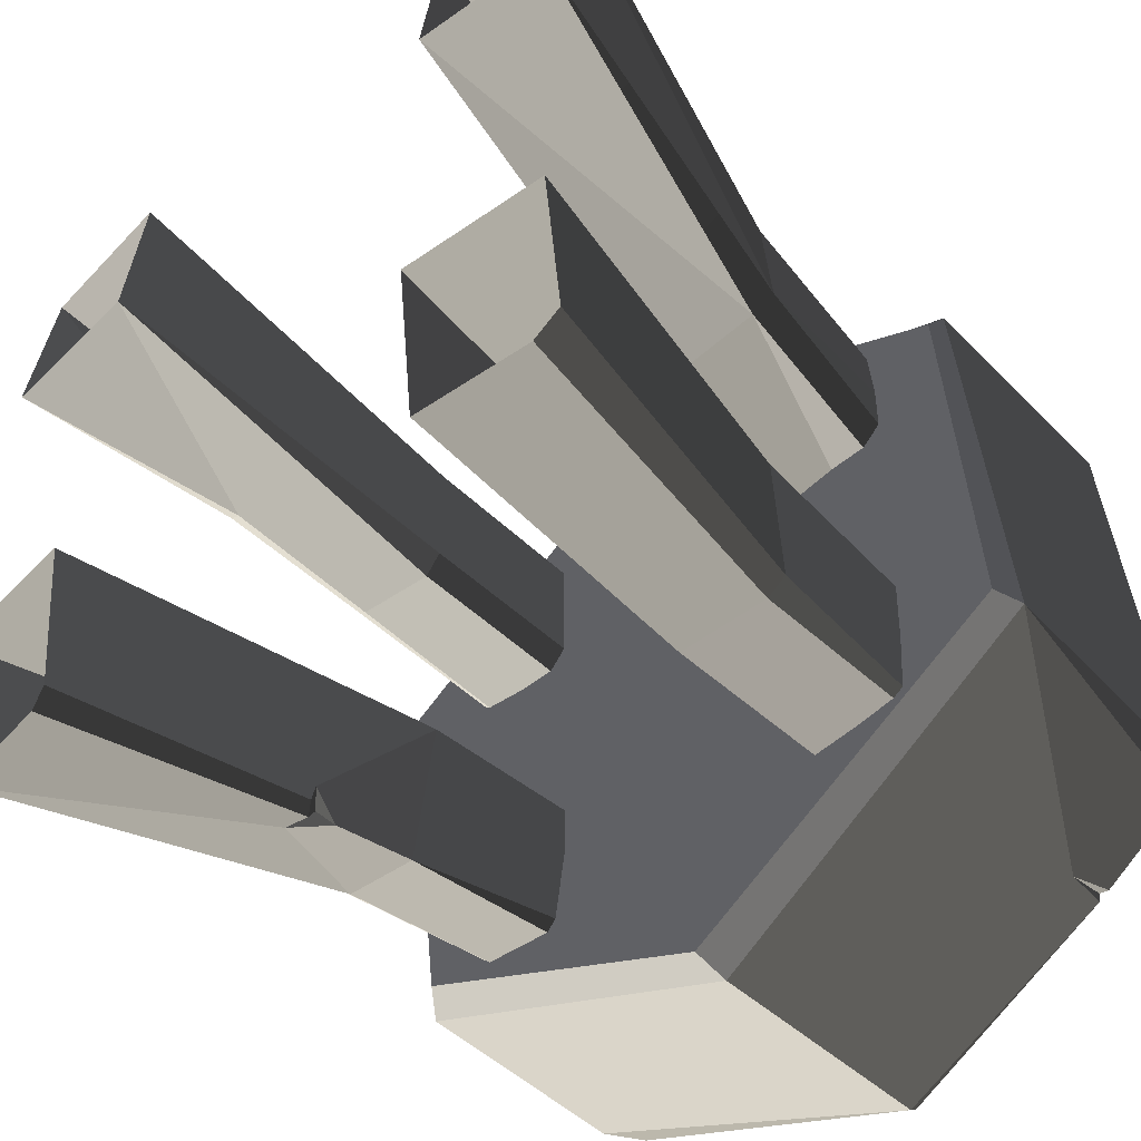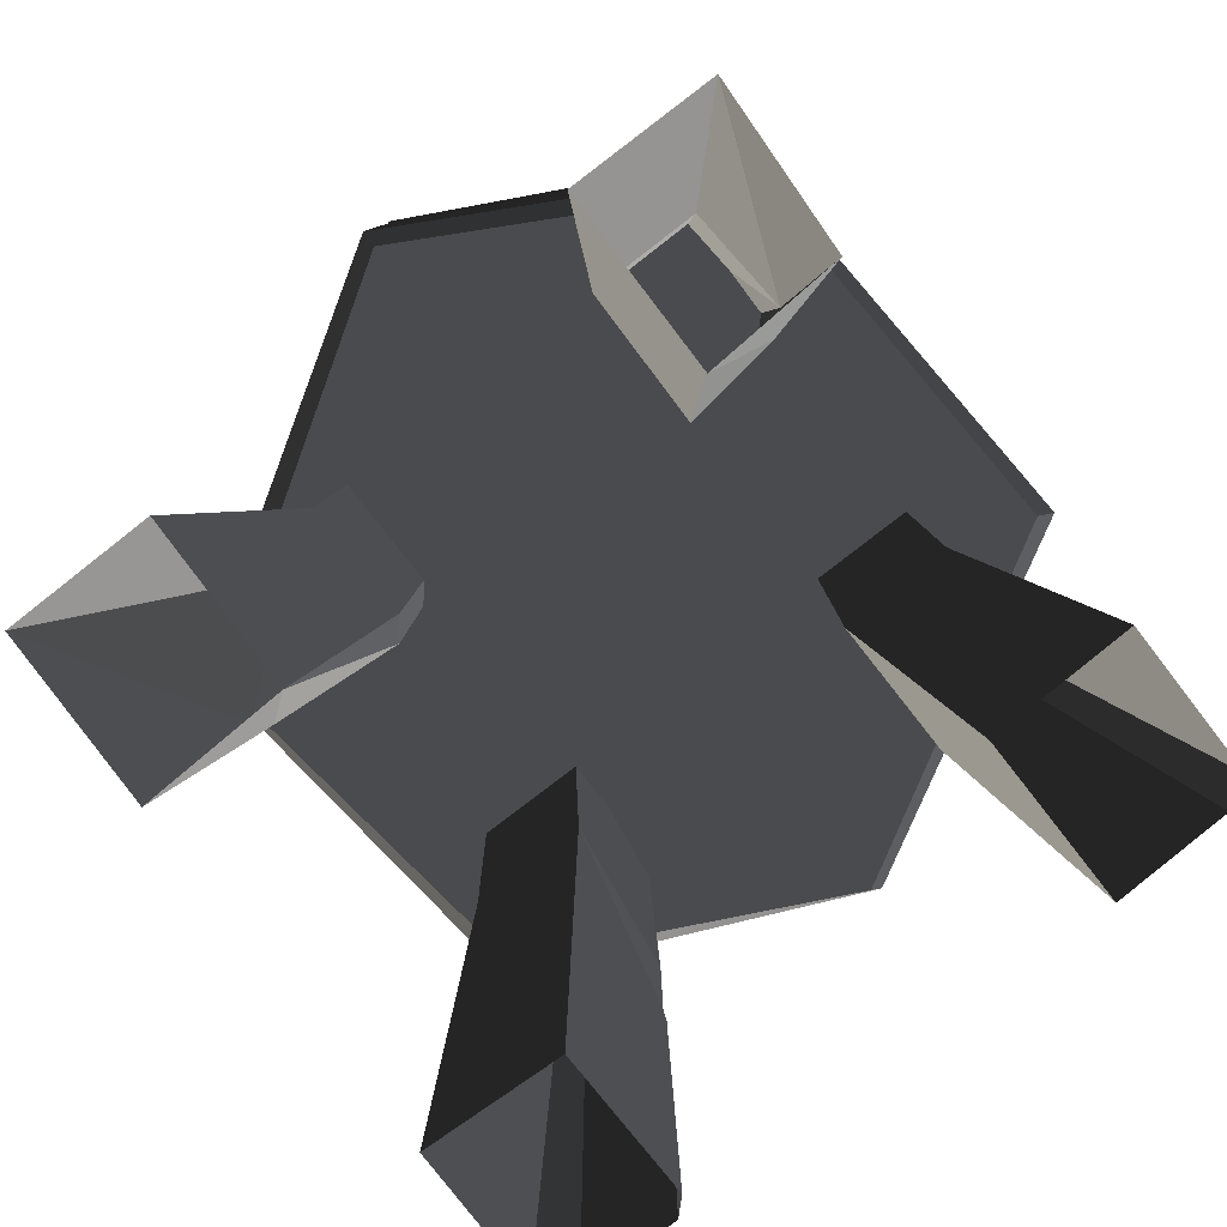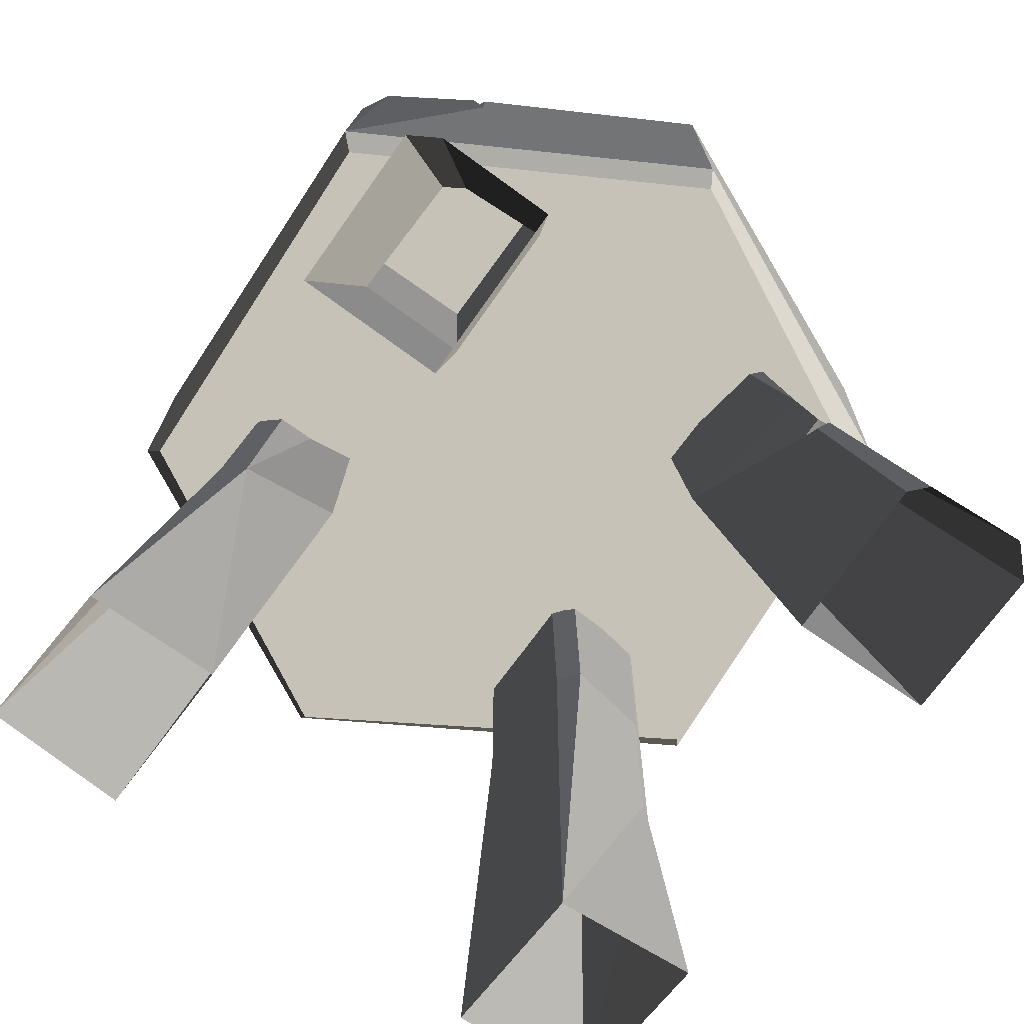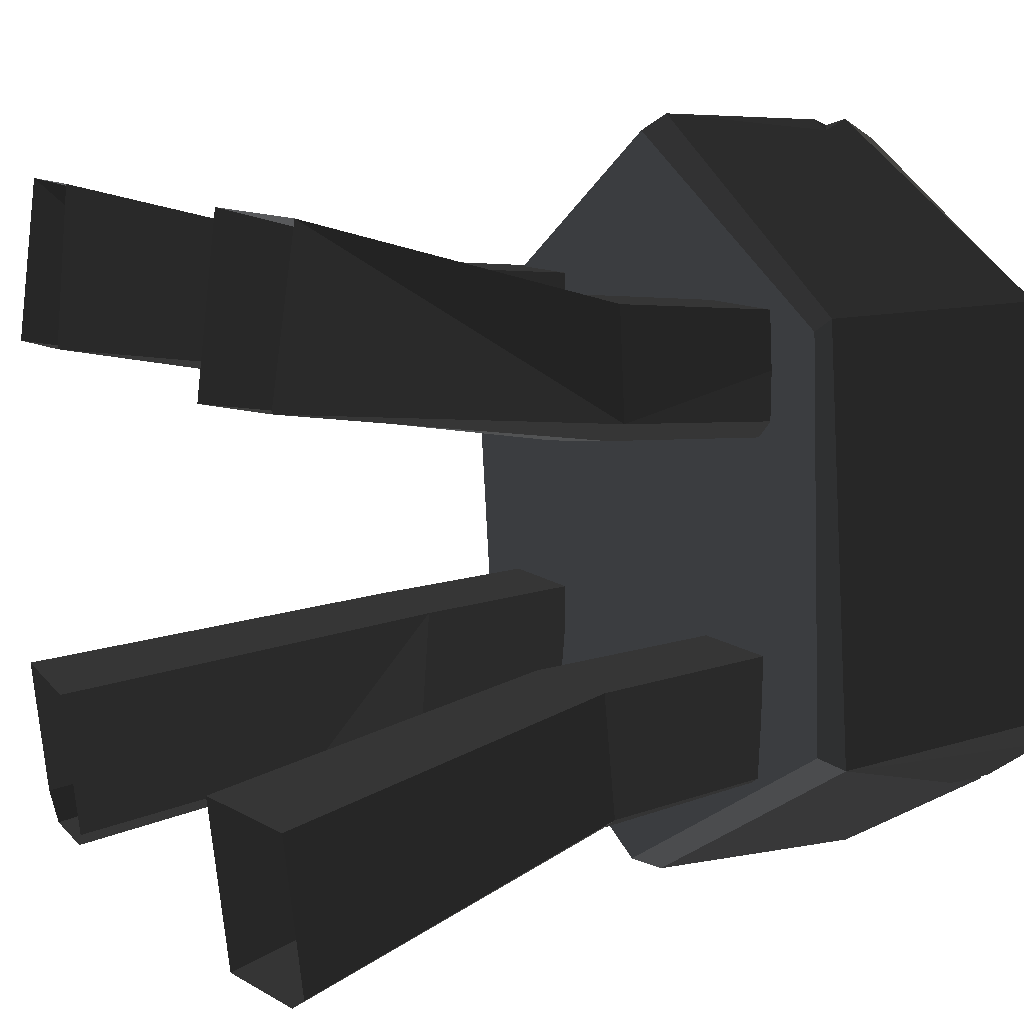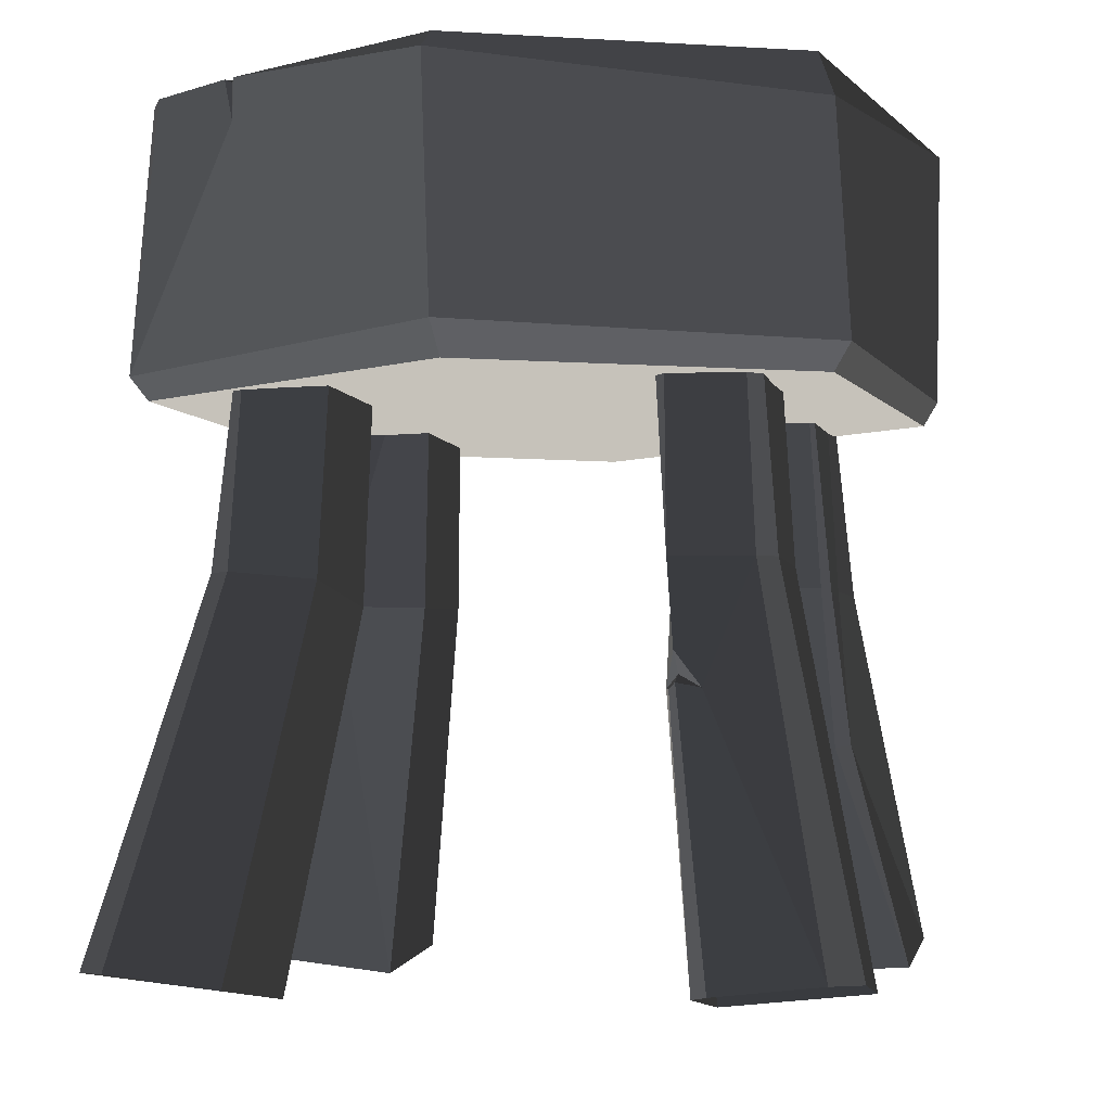
<metadata>
{"format":"obj","ext":"obj","renderer":"f3d","projection":"perspective","resolution":1024,"background":"white","views":[{"elev":-50.0,"azim":-137.0,"up":"+Y"},{"elev":-78.8,"azim":-142.3,"up":"+Z"},{"elev":-70.7,"azim":-35.8,"up":"+Z"},{"elev":10.4,"azim":-118.0,"up":"+Y"},{"elev":-4.8,"azim":12.8,"up":"+Z"}]}
</metadata>
<code>
v -0.009607 -0.2776 0.3799
v 0.2188 -0.1656 0.3799
v -0.01396 0.2764 0.3799
v 0.251 0.1109 0.3799
v -0.2398 0.1516 0.3799
v -0.254 -0.137 0.3799
v -0.1526 -0.1767 0.5846
v -0.1724 -0.1999 0.5846
v -0.1747 -0.196 0.5821
v 0.2119 -0.1781 0.5846
v -0.01972 -0.2883 0.5728
v -0.01576 -0.2784 0.5846
v 0.2233 -0.1841 0.5537
v 0.2119 -0.1781 0.5846
v 0.2571 0.1098 0.5846
v 0.2648 0.1097 0.5782
v 0.2233 -0.1841 0.5537
v -0.2439 0.1638 0.5595
v -0.2474 0.1605 0.3884
v -0.0322 0.2745 0.53
v -0.2439 0.1638 0.5595
v -0.0322 0.2745 0.53
v -0.01451 0.282 0.5595
v -0.2439 0.1638 0.5595
v -0.2532 -0.1345 0.5846
v -0.2648 -0.1456 0.3959
v -0.2474 0.1605 0.3884
v -0.1736 -0.1992 0.5556
v -0.1736 -0.1992 0.5556
v -0.1724 -0.1999 0.5846
v -0.1747 -0.196 0.5821
v -0.01972 -0.2883 0.5728
v -0.01379 -0.288 0.4034
v -0.1736 -0.1992 0.5556
v -0.1724 -0.1999 0.5846
v -0.2648 -0.1456 0.3959
v -0.1526 -0.1767 0.5846
v -0.1805 -0.1951 0.5846
v -0.2415 -0.1561 0.5846
v -0.2532 -0.1345 0.5846
v -0.2273 0.1505 0.5846
v -0.01552 0.2667 0.5846
v 0.2571 0.1098 0.5846
v 0.2119 -0.1781 0.5846
v -0.01576 -0.2784 0.5846
v -0.1724 -0.1999 0.5846
v -0.1526 -0.1767 0.5846
v -0.1747 -0.196 0.5821
v -0.1805 -0.1951 0.5846
v -0.1747 -0.196 0.5821
v -0.1736 -0.1992 0.5556
v -0.1805 -0.1951 0.5846
v -0.2648 -0.1456 0.3959
v -0.2532 -0.1345 0.5846
v -0.2415 -0.1561 0.5846
v -0.01451 0.282 0.5595
v -0.01552 0.2667 0.5846
v -0.2273 0.1505 0.5846
v -0.2439 0.1638 0.5595
v -0.2532 -0.1345 0.5846
v -0.2439 0.1638 0.5595
v -0.2273 0.1505 0.5846
v -0.01451 0.282 0.5595
v 0.2571 0.1098 0.5846
v -0.01552 0.2667 0.5846
v -0.0322 0.2745 0.53
v -0.0153 0.2775 0.5418
v -0.01451 0.282 0.5595
v -0.0322 0.2745 0.53
v -0.01194 0.2883 0.4024
v -0.01451 0.282 0.5314
v -0.0322 0.2745 0.53
v -0.2474 0.1605 0.3884
v -0.01194 0.2883 0.4024
v -0.0153 0.2775 0.5418
v -0.0322 0.2745 0.53
v -0.01451 0.282 0.5314
v -0.01451 0.282 0.5595
v 0.04055 0.2626 0.53
v 0.2571 0.1098 0.5846
v 0.04055 0.2626 0.53
v -0.01451 0.282 0.5595
v -0.0153 0.2775 0.5418
v 0.04055 0.2626 0.53
v -0.0153 0.2775 0.5418
v -0.01451 0.282 0.5314
v 0.2602 0.1217 0.3985
v 0.04055 0.2626 0.53
v -0.01194 0.2883 0.4024
v 0.2602 0.1217 0.3985
v 0.2648 0.1097 0.5782
v 0.2571 0.1098 0.5846
v 0.04055 0.2626 0.53
v -0.01194 0.2883 0.4024
v 0.04055 0.2626 0.53
v -0.01451 0.282 0.5314
v -0.1736 -0.1992 0.5556
v -0.2648 -0.1456 0.3959
v -0.1736 -0.1992 0.5556
v -0.2415 -0.1561 0.5846
v -0.1736 -0.1992 0.5556
v -0.2648 -0.1456 0.3959
v -0.2415 -0.1561 0.5846
v -0.1805 -0.1951 0.5846
v -0.1736 -0.1992 0.5556
v -0.01972 -0.2883 0.5728
v -0.1724 -0.1999 0.5846
v -0.01576 -0.2784 0.5846
v 0.2233 -0.1841 0.5537
v 0.2317 -0.1775 0.3975
v -0.01379 -0.288 0.4034
v -0.01379 -0.288 0.4034
v -0.01972 -0.2883 0.5728
v 0.2233 -0.1841 0.5537
v 0.2317 -0.1775 0.3975
v 0.2233 -0.1841 0.5537
v 0.2648 0.1097 0.5782
v 0.2648 0.1097 0.5782
v 0.2602 0.1217 0.3985
v 0.2317 -0.1775 0.3975
v -0.01379 -0.288 0.4034
v -0.009607 -0.2776 0.3799
v -0.254 -0.137 0.3799
v -0.2648 -0.1456 0.3959
v 0.2602 0.1217 0.3985
v 0.251 0.1109 0.3799
v 0.2188 -0.1656 0.3799
v 0.2317 -0.1775 0.3975
v 0.2317 -0.1775 0.3975
v 0.2188 -0.1656 0.3799
v -0.01379 -0.288 0.4034
v -0.009607 -0.2776 0.3799
v -0.2474 0.1605 0.3884
v -0.2398 0.1516 0.3799
v -0.01194 0.2883 0.4024
v -0.01396 0.2764 0.3799
v -0.01194 0.2883 0.4024
v -0.01396 0.2764 0.3799
v 0.251 0.1109 0.3799
v 0.2602 0.1217 0.3985
v -0.2398 0.1516 0.3799
v -0.2474 0.1605 0.3884
v -0.2648 -0.1456 0.3959
v -0.254 -0.137 0.3799
v -0.1773 -0.189 0.2579
v -0.1145 -0.1933 0.2516
v -0.1554 -0.254 -0.008919
v -0.2352 -0.2529 0.0001647
v -0.1145 -0.1933 0.2516
v -0.1145 -0.08991 0.2394
v -0.1554 -0.1329 -0.02326
v -0.1554 -0.254 -0.008919
v -0.1554 -0.1329 -0.02326
v -0.1145 -0.08991 0.2394
v -0.1953 -0.08901 0.247
v -0.2549 -0.1316 -0.01297
v -0.2549 -0.1316 -0.01297
v -0.1953 -0.08901 0.247
v -0.1918 -0.1798 0.2579
v -0.2549 -0.2412 5.007e-06
v 0.1836 -0.094 0.2619
v 0.1011 -0.09411 0.2619
v 0.1366 -0.1329 -0.02326
v 0.2392 -0.1316 -0.01297
v 0.1836 -0.094 0.2619
v 0.1621 -0.1527 0.516
v 0.1657 -0.07293 0.5067
v 0.1849 -0.1813 0.2619
v -0.1167 0.1719 0.2556
v -0.1974 0.1721 0.2556
v -0.1554 0.2408 -0.008919
v -0.2549 0.2396 0.001377
v -0.1554 0.1197 -0.02326
v -0.1158 0.07137 0.2494
v -0.1167 0.1719 0.2556
v -0.1554 0.2408 -0.008919
v -0.1554 0.1197 -0.02326
v -0.2491 0.1243 -0.01289
v -0.1879 0.08057 0.2524
v -0.2491 0.1243 -0.01289
v -0.2549 0.2396 0.001377
v -0.2033 0.09361 0.2561
v 0.1917 0.1724 0.2601
v 0.1053 0.1723 0.2601
v 0.1298 0.2408 -0.008919
v 0.2354 0.2396 0.001377
v 0.1053 0.1723 0.2601
v 0.1053 0.08634 0.2601
v 0.1311 0.1232 -0.01867
v 0.1298 0.2408 -0.008919
v 0.09252 0.1542 0.5123
v 0.09252 0.07487 0.5029
v 0.117 0.0711 0.2601
v 0.1863 0.092 0.1451
v 0.1311 0.1232 -0.01867
v 0.1784 0.08117 0.2601
v 0.2354 0.1185 -0.01297
v 0.197 0.1 0.1472
v 0.2354 0.2396 0.001377
v 0.1863 0.092 0.1451
v 0.197 0.1 0.1472
v 0.2354 0.1185 -0.01297
v 0.197 0.1 0.1472
v 0.1863 0.092 0.1451
v 0.1784 0.08117 0.2601
v 0.1851 0.08631 0.2601
v 0.1656 0.06358 0.5058
v 0.1656 0.06358 0.5058
v 0.1678 0.1535 0.518
v 0.1863 0.1199 0.2601
v 0.1851 0.08631 0.2601
v 0.197 0.1 0.1472
v 0.1863 0.1199 0.2601
v 0.1917 0.1724 0.2601
v 0.197 0.1 0.1472
v 0.2354 0.2396 0.001377
v 0.1311 0.1232 -0.01867
v 0.1863 0.092 0.1451
v 0.2354 0.1185 -0.01297
v -0.1702 -0.1587 0.5163
v -0.1773 -0.189 0.2579
v -0.1918 -0.1798 0.2579
v 0.1499 -0.2539 -0.00772
v 0.1193 -0.2086 0.178
v 0.1249 -0.2166 0.182
v 0.1383 -0.2424 -0.01029
v -0.1622 0.06362 0.5057
v -0.1879 0.08057 0.2524
v -0.2033 0.09361 0.2561
v -0.1751 0.0763 0.5085
v -0.2491 0.1243 -0.01289
v -0.2033 0.09361 0.2561
v -0.2549 0.2396 0.001377
v -0.1974 0.1721 0.2556
v -0.1554 0.1197 -0.02326
v -0.1879 0.08057 0.2524
v -0.1158 0.07137 0.2494
v -0.1087 0.0641 0.5017
v -0.1879 0.08057 0.2524
v -0.1622 0.06362 0.5057
v 0.1725 -0.1941 0.2619
v 0.1849 -0.1813 0.2619
v 0.2434 -0.2369 -6.163e-05
v 0.2233 -0.2573 0.0002314
v 0.2233 -0.2573 0.0002314
v 0.1499 -0.2539 -0.00772
v 0.1419 -0.2167 0.1786
v 0.1249 -0.2166 0.182
v 0.1419 -0.2167 0.1786
v 0.1253 -0.2073 0.1875
v 0.1226 -0.2102 0.2025
v 0.1082 -0.1652 0.5143
v 0.1168 -0.2012 0.2619
v 0.09353 -0.1496 0.5103
v 0.1011 -0.09411 0.2619
v 0.1168 -0.2012 0.2619
v 0.1226 -0.2102 0.2025
v 0.1226 -0.2102 0.2025
v 0.1161 -0.1987 0.1784
v 0.1011 -0.09411 0.2619
v 0.1161 -0.1987 0.1784
v 0.1226 -0.2102 0.2025
v 0.1253 -0.2073 0.1875
v 0.2233 -0.2573 0.0002314
v 0.1419 -0.2167 0.1786
v 0.1725 -0.1941 0.2619
v 0.1383 -0.2424 -0.01029
v 0.1366 -0.1329 -0.02326
v 0.1161 -0.1987 0.1784
v 0.1193 -0.2086 0.178
v 0.1011 -0.09411 0.2619
v 0.1161 -0.1987 0.1784
v 0.1253 -0.2073 0.1875
v 0.1193 -0.2086 0.178
v 0.1249 -0.2166 0.182
v 0.1253 -0.2073 0.1875
v 0.1419 -0.2167 0.1786
v 0.1249 -0.2166 0.182
v 0.1311 0.1232 -0.01867
v 0.1053 0.08634 0.2601
v 0.117 0.0711 0.2601
v 0.1678 0.1535 0.518
v 0.09252 0.1542 0.5123
v 0.1053 0.1723 0.2601
v 0.1917 0.1724 0.2601
v 0.1656 0.06358 0.5058
v 0.1784 0.08117 0.2601
v 0.117 0.0711 0.2601
v 0.1064 0.06167 0.5024
v 0.1917 0.1724 0.2601
v 0.1863 0.1199 0.2601
v 0.1678 0.1535 0.518
v 0.09252 0.07487 0.5029
v 0.1064 0.06167 0.5024
v 0.117 0.0711 0.2601
v 0.1053 0.08634 0.2601
v 0.1657 -0.07293 0.5067
v 0.09353 -0.07358 0.5012
v 0.1011 -0.09411 0.2619
v 0.1836 -0.094 0.2619
v 0.1849 -0.1813 0.2619
v 0.1836 -0.094 0.2619
v 0.2392 -0.1316 -0.01297
v 0.2434 -0.2369 -6.163e-05
v 0.1559 -0.1593 0.5163
v 0.1621 -0.1527 0.516
v 0.1849 -0.1813 0.2619
v 0.1725 -0.1941 0.2619
v 0.1011 -0.09411 0.2619
v 0.09353 -0.07358 0.5012
v 0.09353 -0.1496 0.5103
v 0.1168 -0.2012 0.2619
v 0.1168 -0.2012 0.2619
v 0.1082 -0.1652 0.5143
v 0.1559 -0.1593 0.5163
v 0.1725 -0.1941 0.2619
v -0.1167 0.1719 0.2556
v -0.1087 0.1503 0.5119
v -0.1751 0.1497 0.5172
v -0.1974 0.1721 0.2556
v -0.1087 0.0641 0.5017
v -0.1087 0.1503 0.5119
v -0.1167 0.1719 0.2556
v -0.1158 0.07137 0.2494
v -0.2033 0.09361 0.2561
v -0.1974 0.1721 0.2556
v -0.1751 0.1497 0.5172
v -0.2033 0.09361 0.2561
v -0.1751 0.1497 0.5172
v -0.1751 0.0763 0.5085
v -0.1158 0.07137 0.2494
v -0.1879 0.08057 0.2524
v -0.1087 0.0641 0.5017
v -0.1702 -0.1587 0.5163
v -0.1088 -0.1663 0.5121
v -0.1773 -0.189 0.2579
v -0.1145 -0.1933 0.2516
v -0.1088 -0.1663 0.5121
v -0.1088 -0.07305 0.5011
v -0.1145 -0.1933 0.2516
v -0.1145 -0.08991 0.2394
v -0.1088 -0.07305 0.5011
v -0.1771 -0.07237 0.5068
v -0.1953 -0.08901 0.247
v -0.1145 -0.08991 0.2394
v -0.1771 -0.07237 0.5068
v -0.1702 -0.1587 0.5163
v -0.1918 -0.1798 0.2579
v -0.1953 -0.08901 0.247
v -0.1918 -0.1798 0.2579
v -0.1773 -0.189 0.2579
v -0.2352 -0.2529 0.0001647
v -0.2549 -0.2412 5.007e-06
v 0.1168 -0.2012 0.2619
v 0.1725 -0.1941 0.2619
v 0.1226 -0.2102 0.2025
v 0.1419 -0.2167 0.1786
g prop_stool_905_6201_28
f 1 3 2
f 3 4 2
f 1 5 3
f 1 6 5
f 7 9 8
f 10 12 11
f 10 11 13
f 14 16 15
f 16 14 17
f 18 20 19
f 21 23 22
f 24 26 25
f 26 24 27
f 28 30 29
f 30 31 29
f 32 34 33
f 32 35 34
f 34 36 33
f 37 39 38
f 37 40 39
f 37 41 40
f 37 42 41
f 42 37 43
f 43 37 44
f 44 37 45
f 37 46 45
f 47 49 48
f 50 52 51
f 53 55 54
f 56 58 57
f 58 56 59
f 60 62 61
f 63 65 64
f 66 68 67
f 69 71 70
f 72 74 73
f 75 77 76
f 78 80 79
f 81 83 82
f 84 86 85
f 87 89 88
f 90 92 91
f 92 90 93
f 94 96 95
f 97 99 98
f 100 102 101
f 103 105 104
f 106 108 107
f 109 111 110
f 112 114 113
f 115 117 116
f 118 120 119
f 121 123 122
f 123 121 124
f 125 127 126
f 127 125 128
f 129 131 130
f 130 131 132
f 133 135 134
f 134 135 136
f 137 139 138
f 139 137 140
f 141 143 142
f 143 141 144
f 145 147 146
f 147 145 148
f 149 151 150
f 151 149 152
f 153 155 154
f 155 153 156
f 157 159 158
f 159 157 160
f 161 163 162
f 163 161 164
f 165 167 166
f 166 168 165
f 169 171 170
f 170 171 172
f 173 175 174
f 175 173 176
f 177 179 178
f 180 182 181
f 183 185 184
f 185 183 186
f 187 189 188
f 189 187 190
f 188 191 187
f 191 188 192
f 193 195 194
f 193 194 196
f 197 199 198
f 200 202 201
f 203 205 204
f 205 203 206
f 206 207 205
f 208 210 209
f 210 208 211
f 211 212 210
f 213 215 214
f 216 214 215
f 217 219 218
f 220 222 221
f 223 225 224
f 224 226 223
f 227 229 228
f 229 227 230
f 229 231 228
f 232 234 233
f 235 237 236
f 238 240 239
f 241 243 242
f 243 241 244
f 245 247 246
f 248 246 247
f 249 251 250
f 252 254 253
f 255 257 256
f 258 260 259
f 261 263 262
f 264 266 265
f 267 269 268
f 269 267 270
f 271 268 269
f 272 274 273
f 273 274 275
f 276 278 277
f 279 281 280
f 282 284 283
f 284 282 285
f 286 288 287
f 288 286 289
f 290 292 291
f 293 295 294
f 295 293 296
f 297 299 298
f 299 297 300
f 301 303 302
f 303 301 304
f 305 307 306
f 307 305 308
f 309 311 310
f 311 309 312
f 313 315 314
f 315 313 316
f 317 319 318
f 319 317 320
f 321 323 322
f 323 321 324
f 325 327 326
f 328 330 329
f 331 333 332
f 334 336 335
f 335 336 337
f 338 340 339
f 339 340 341
f 342 344 343
f 344 342 345
f 346 348 347
f 348 346 349
f 350 352 351
f 352 350 353
f 354 356 355
f 357 355 356

</code>
